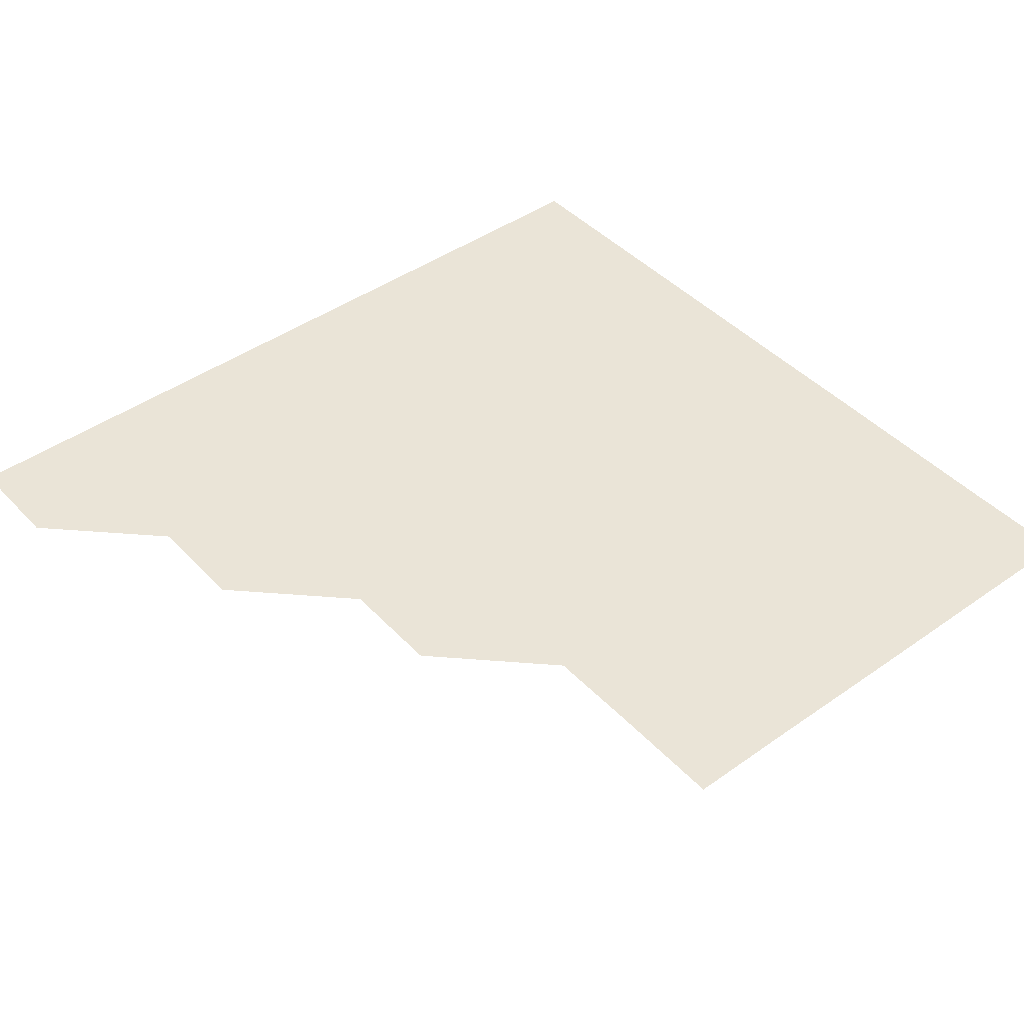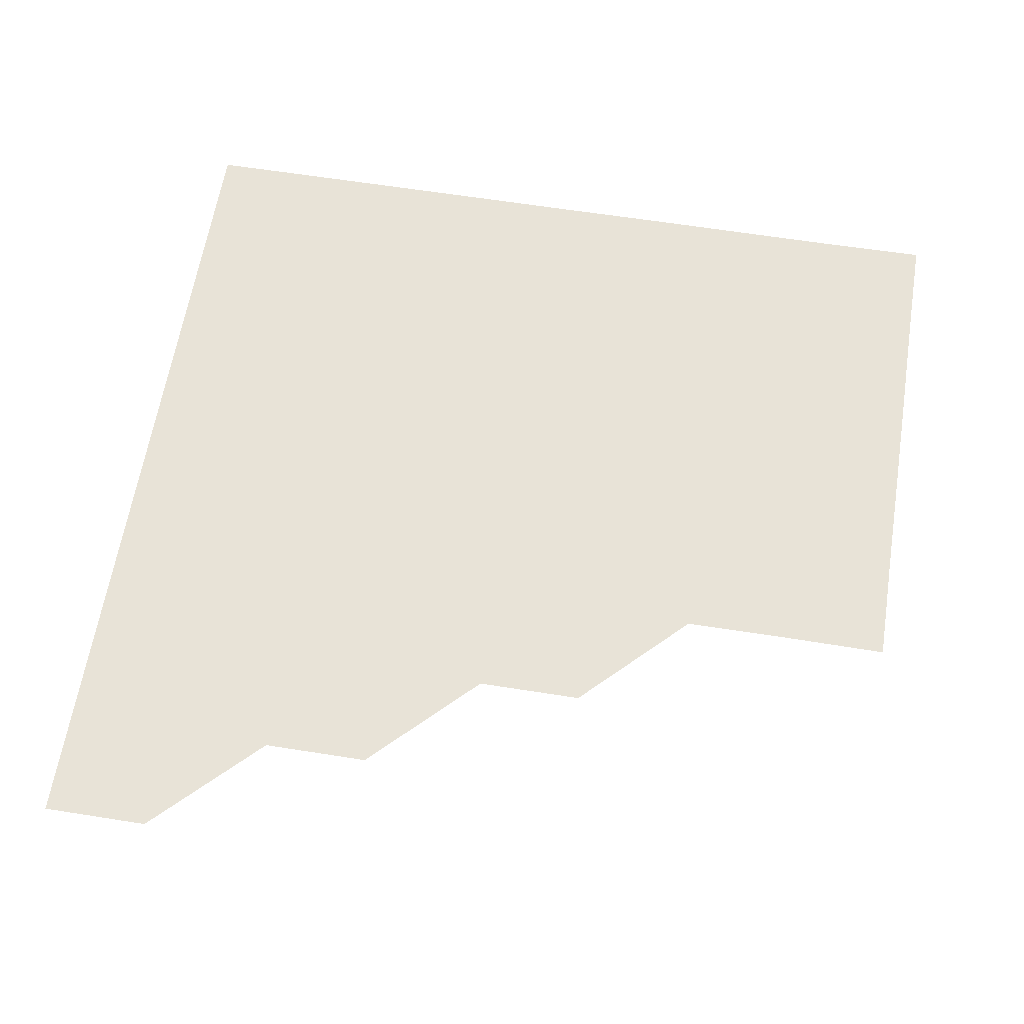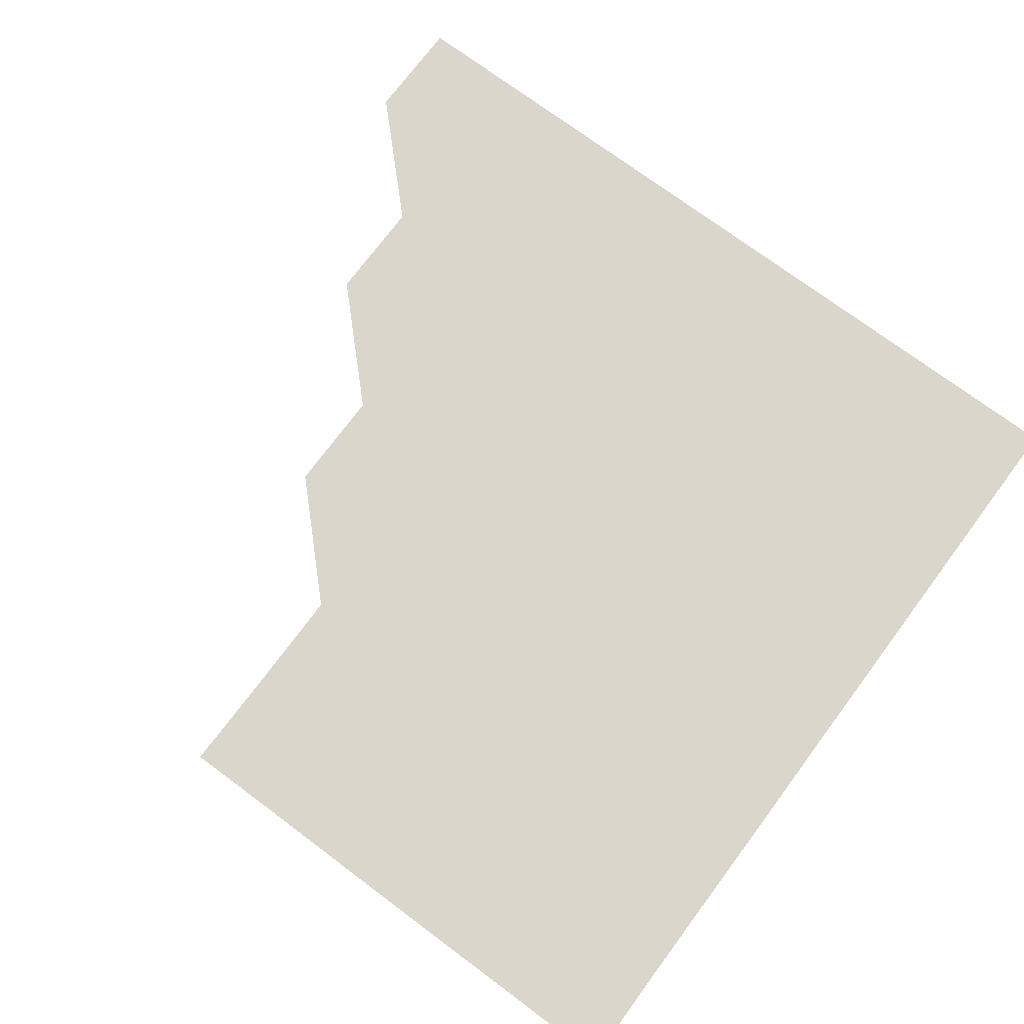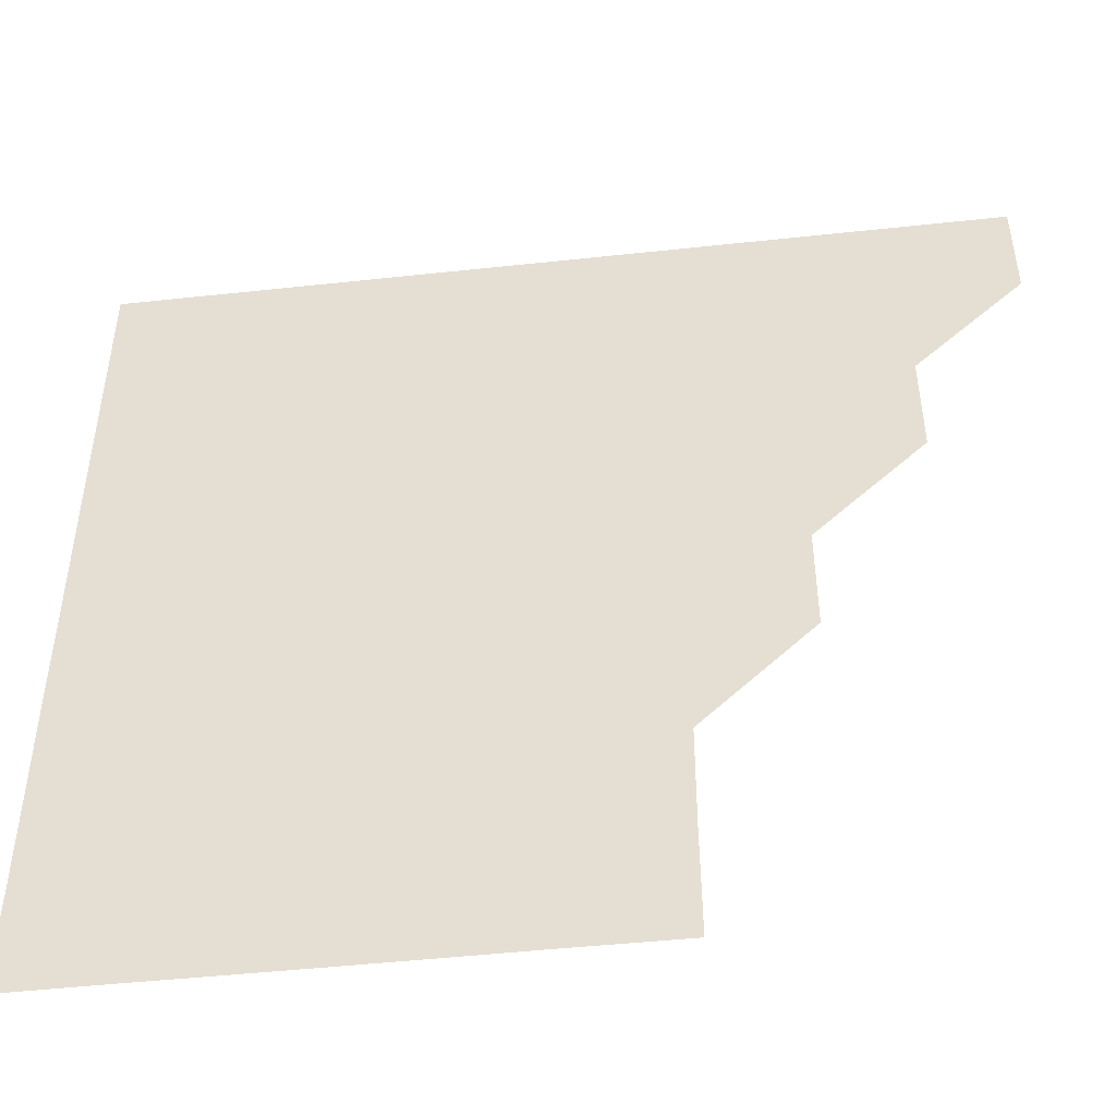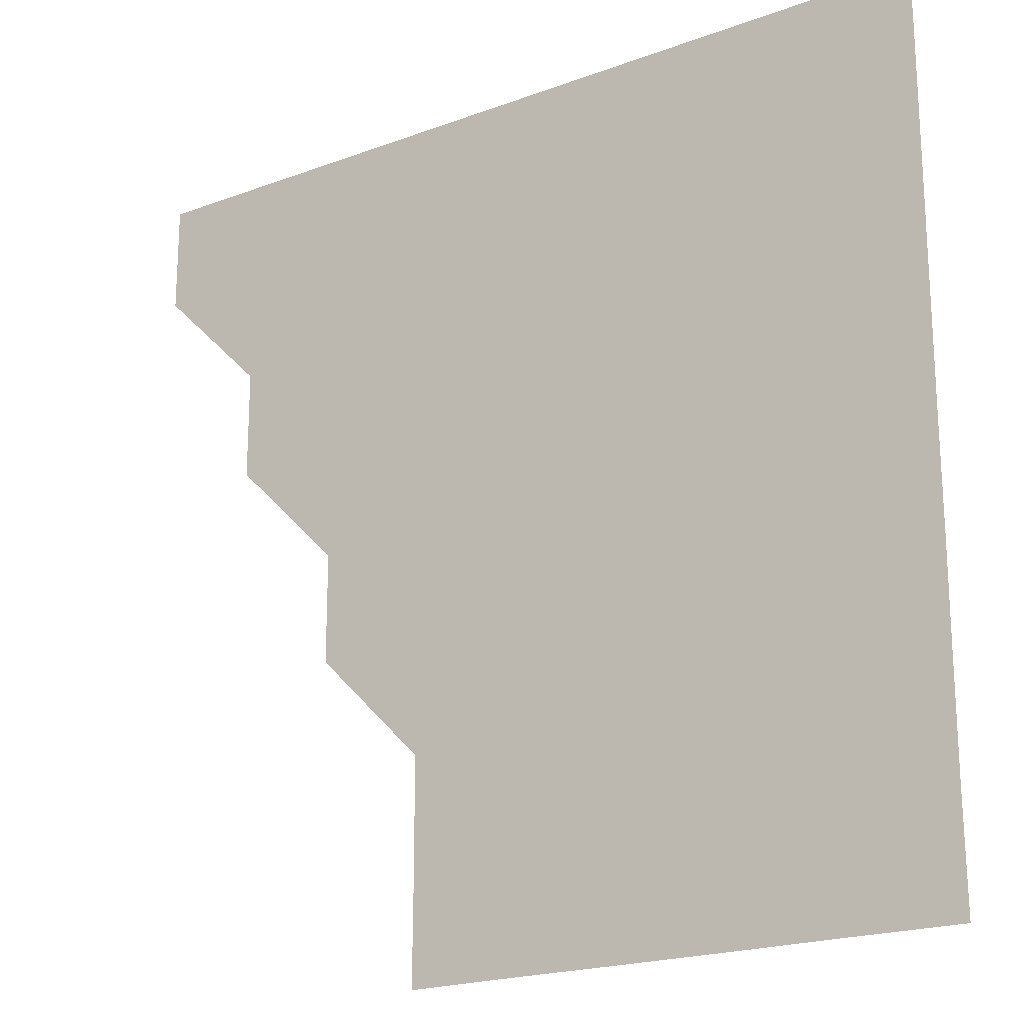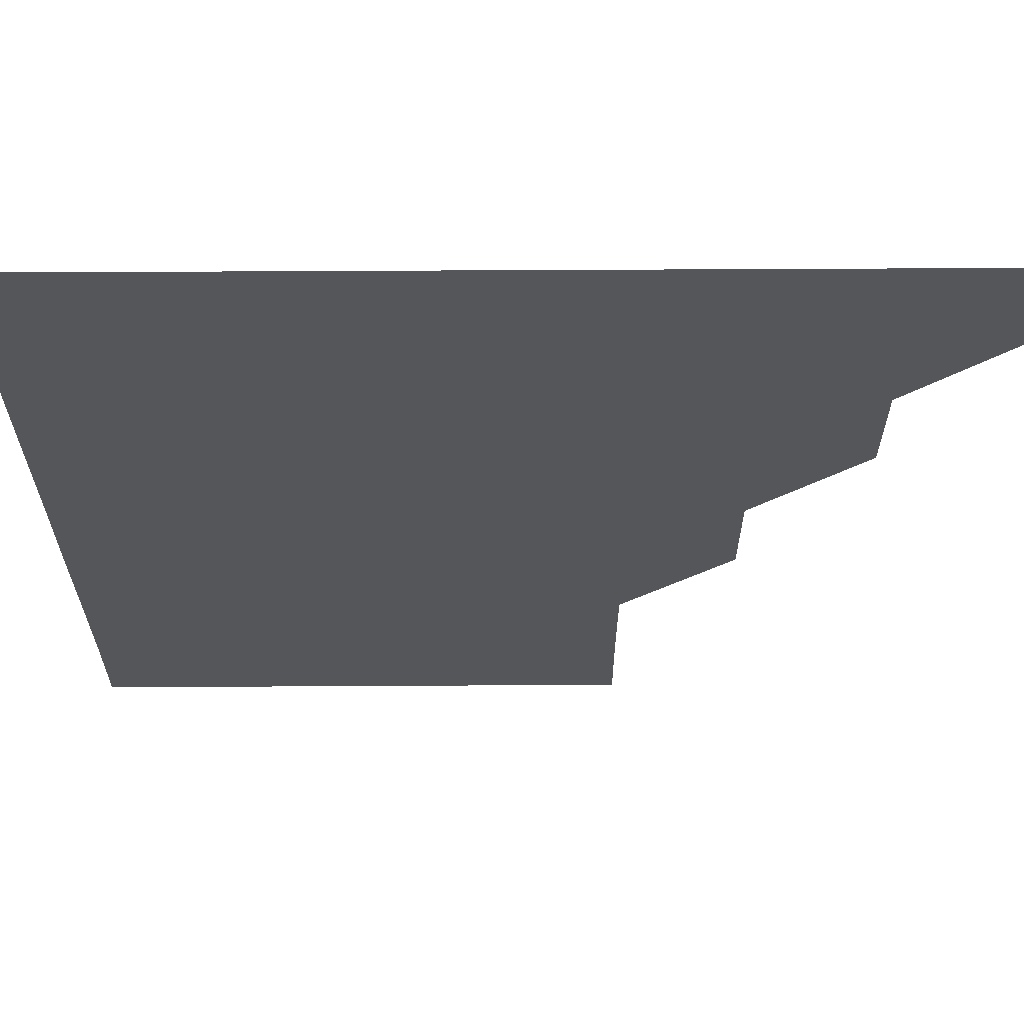
<metadata>
{"format":"obj","ext":"obj","renderer":"f3d","projection":"perspective","resolution":1024,"background":"white","views":[{"elev":43.9,"azim":-39.6,"up":"+Z"},{"elev":61.8,"azim":-80.8,"up":"+Z"},{"elev":73.9,"azim":36.7,"up":"+Z"},{"elev":-48.3,"azim":-173.1,"up":"+Y"},{"elev":-20.4,"azim":34.2,"up":"+Y"},{"elev":64.3,"azim":179.7,"up":"+Y"}]}
</metadata>
<code>
v 451 361 0
v 451 391 0
v 481 301 0
v 481 331 0
v 481 361 0
v 481 391 0
v 511 240.9 0
v 511 271 0
v 511 301 0
v 511 331 0
v 511 361 0
v 511 391 0
v 541 150.9 0
v 541.2 180.9 0
v 541.1 210.9 0
v 541 241 0
v 541 271 0
v 541 301 0
v 541 331 0
v 541 361 0
v 541 391 0
v 570.9 151 0
v 571 181.1 0
v 571 211 0
v 571 241 0
v 571 271 0
v 571 301 0
v 571 331 0
v 571 361 0
v 571 391 0
v 601 151 0
v 601 181 0
v 601 211.1 0
v 601 241 0
v 601 271 0
v 601 301 0
v 601 331 0
v 601 361 0
v 601 391 0
v 631 150.9 0
v 631 181.1 0
v 631 211.1 0
v 631 241 0
v 631 271 0
v 631 301 0
v 631 331 0
v 631 361 0
v 631 391 0
v 661.1 151 0
v 661 181.1 0
v 661 211.1 0
v 661 241 0
v 661 271 0
v 661 301 0
v 661 331 0
v 661 361 0
v 661 391 0
v 691.1 151 0
v 690.8 180.8 0
v 690.8 210.9 0
v 690.9 240.9 0
v 690.9 270.9 0
v 690.9 301 0
v 691 331 0
v 691 361 0
v 691 391 0
v 721 391 0
f 4 5 1
f 1 5 2
f 5 6 2
f 8 9 3
f 3 9 4
f 9 10 4
f 4 10 5
f 10 11 5
f 5 11 6
f 11 12 6
f 15 16 7
f 7 16 8
f 16 17 8
f 8 17 9
f 17 18 9
f 9 18 10
f 18 19 10
f 10 19 11
f 19 20 11
f 11 20 12
f 20 21 12
f 13 22 14
f 22 23 14
f 14 23 15
f 23 24 15
f 15 24 16
f 24 25 16
f 16 25 17
f 25 26 17
f 17 26 18
f 26 27 18
f 18 27 19
f 27 28 19
f 19 28 20
f 28 29 20
f 20 29 21
f 29 30 21
f 22 31 23
f 31 32 23
f 23 32 24
f 32 33 24
f 24 33 25
f 33 34 25
f 25 34 26
f 34 35 26
f 26 35 27
f 35 36 27
f 27 36 28
f 36 37 28
f 28 37 29
f 37 38 29
f 29 38 30
f 38 39 30
f 31 40 32
f 40 41 32
f 32 41 33
f 41 42 33
f 33 42 34
f 42 43 34
f 34 43 35
f 43 44 35
f 35 44 36
f 44 45 36
f 36 45 37
f 45 46 37
f 37 46 38
f 46 47 38
f 38 47 39
f 47 48 39
f 40 49 41
f 49 50 41
f 41 50 42
f 50 51 42
f 42 51 43
f 51 52 43
f 43 52 44
f 52 53 44
f 44 53 45
f 53 54 45
f 45 54 46
f 54 55 46
f 46 55 47
f 55 56 47
f 47 56 48
f 56 57 48
f 49 58 50
f 58 59 50
f 50 59 51
f 59 60 51
f 51 60 52
f 60 61 52
f 52 61 53
f 61 62 53
f 53 62 54
f 62 63 54
f 54 63 55
f 63 64 55
f 55 64 56
f 64 65 56
f 56 65 57
f 65 66 57

</code>
